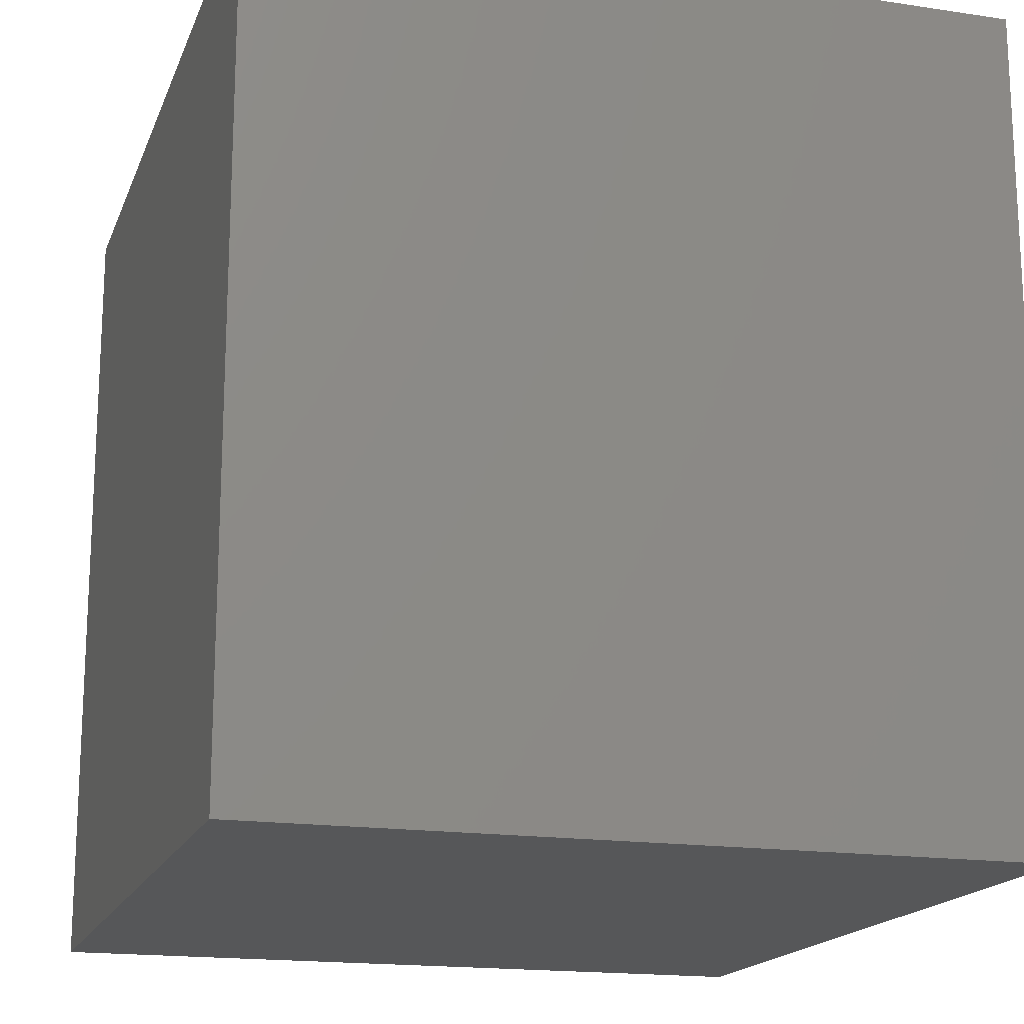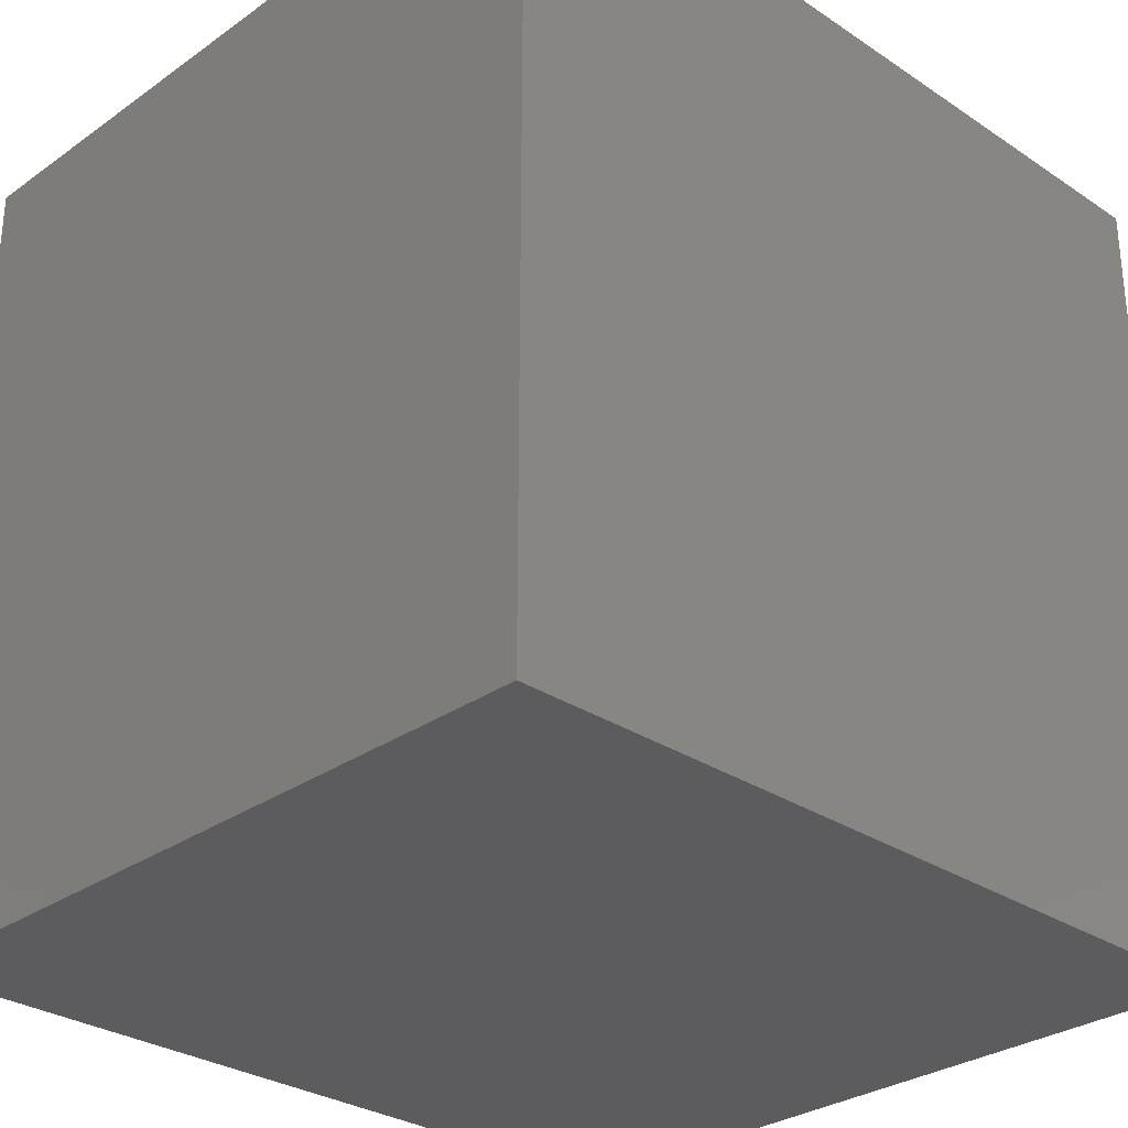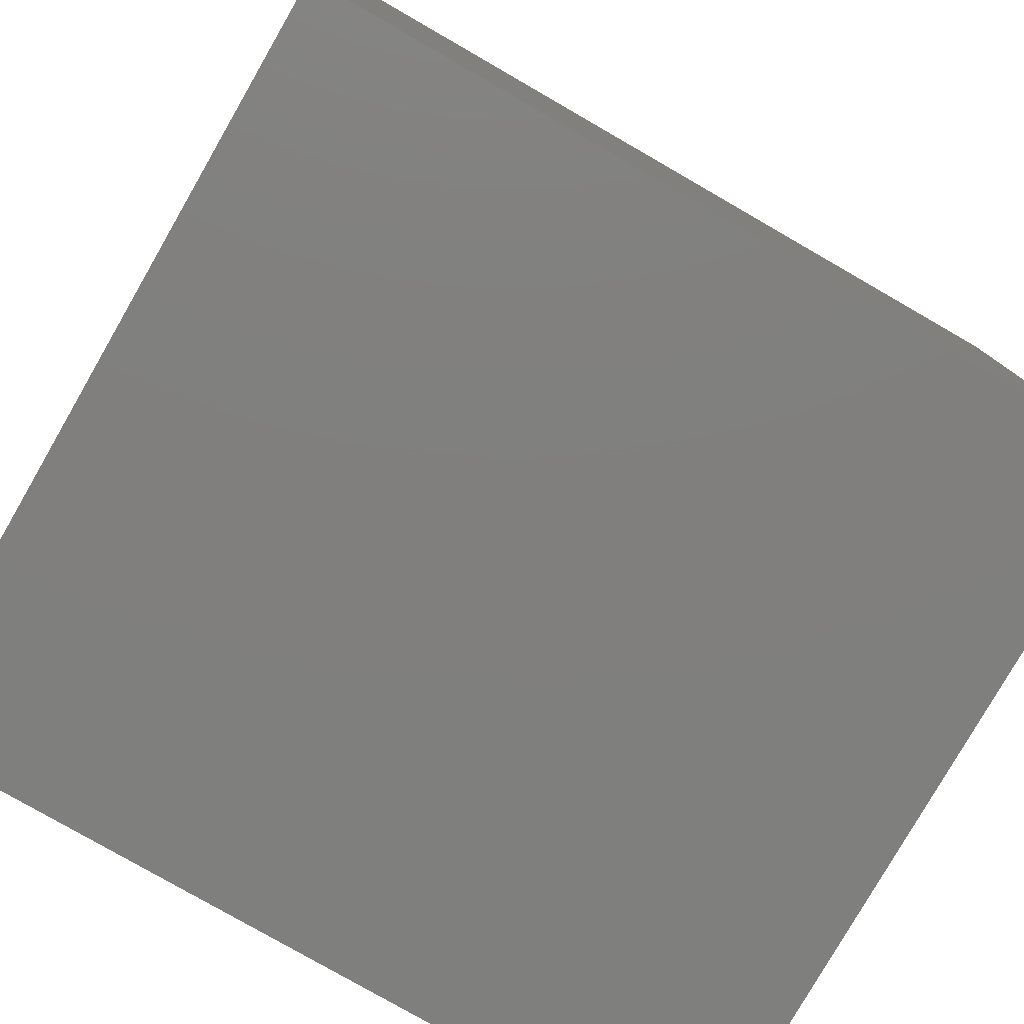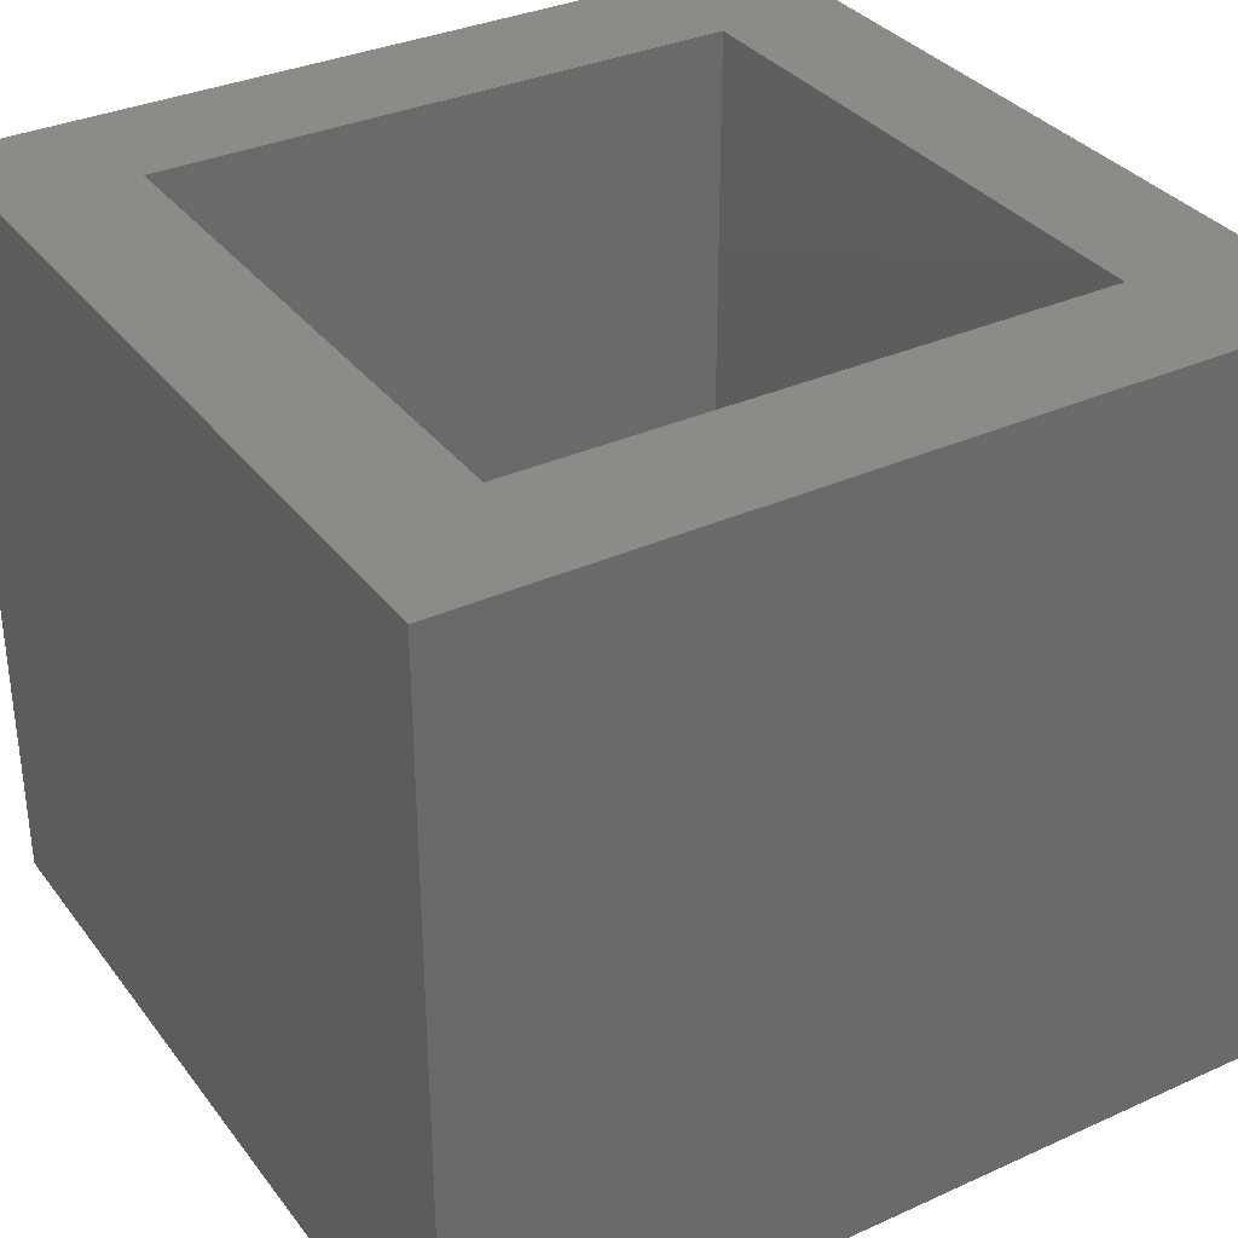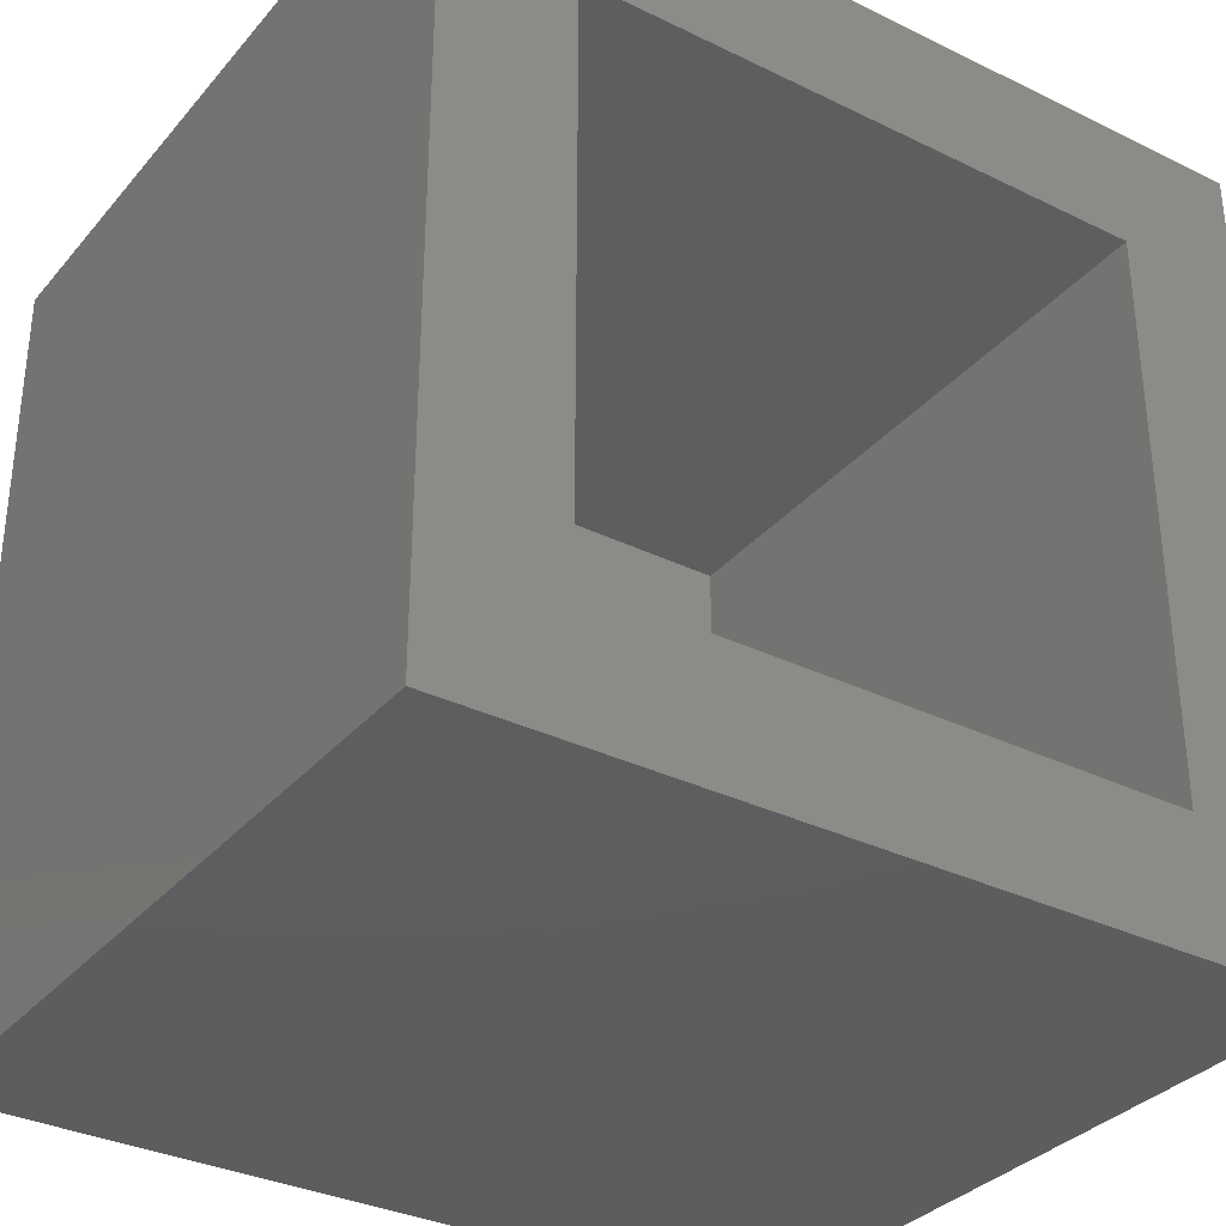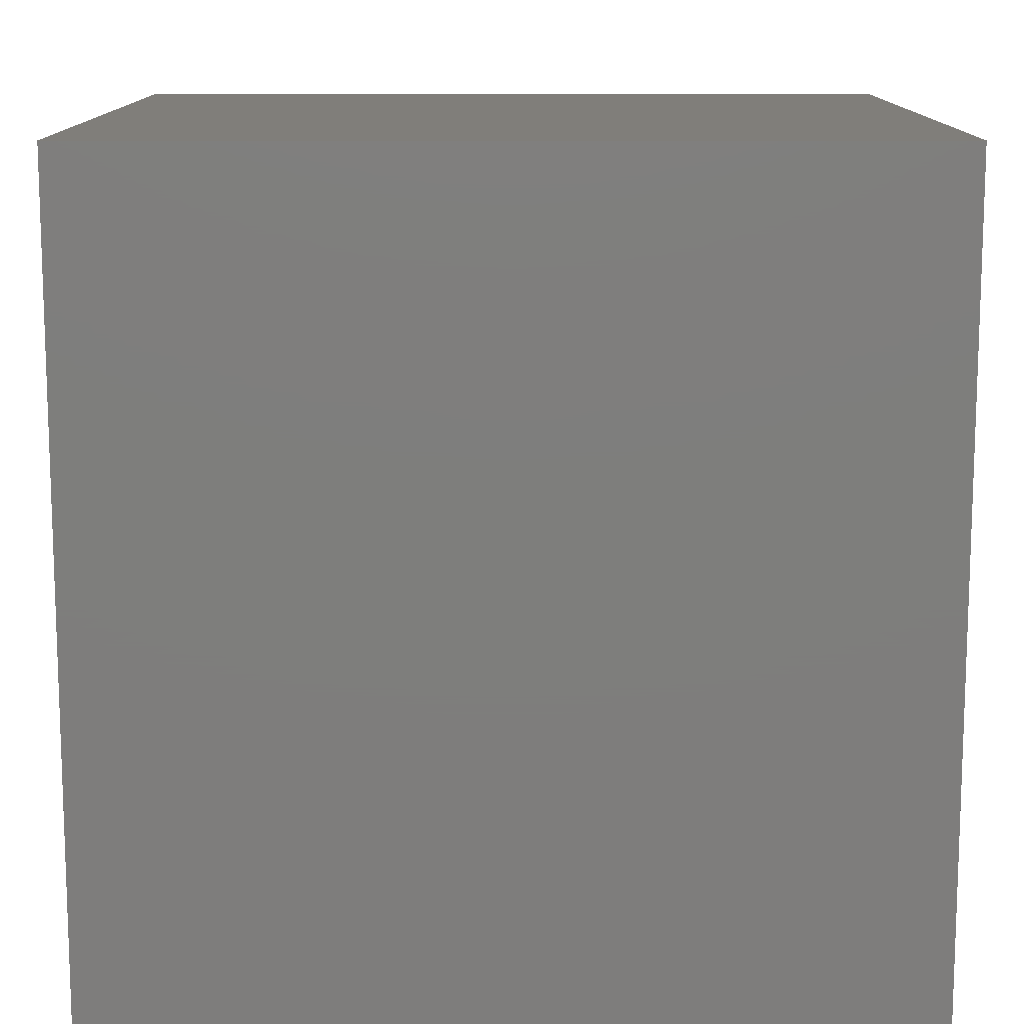
<metadata>
{"format":"stl","ext":"stl","renderer":"f3d","projection":"perspective","resolution":1024,"background":"white","views":[{"elev":-17.2,"azim":73.2,"up":"+Z"},{"elev":-29.8,"azim":-44.2,"up":"+Z"},{"elev":-79.4,"azim":-29.9,"up":"+Z"},{"elev":33.9,"azim":-121.5,"up":"+Y"},{"elev":-33.3,"azim":146.2,"up":"+Z"},{"elev":-77.7,"azim":-0.0,"up":"+Y"}]}
</metadata>
<code>
# stl→obj: 16 verts, 28 faces
v -0.4531 0.375 -0.07812
v -0.3125 0.375 0.0625
v 0.4531 0.375 -0.07812
v 0.3125 0.375 0.0625
v 0.4531 0.375 0.8281
v 0.3125 0.375 0.6875
v -0.4531 0.375 0.8281
v -0.3125 0.375 0.6875
v 0.3125 -0.3125 0.6875
v 0.3125 -0.3125 0.0625
v -0.3125 -0.3125 0.6875
v -0.3125 -0.3125 0.0625
v -0.4531 -0.4531 -0.07812
v 0.4531 -0.4531 -0.07812
v -0.4531 -0.4531 0.8281
v 0.4531 -0.4531 0.8281
f 1 2 3
f 3 2 4
f 3 4 5
f 5 4 6
f 5 6 7
f 7 6 8
f 7 8 1
f 1 8 2
f 9 6 10
f 10 6 4
f 8 11 2
f 2 11 12
f 12 10 2
f 2 10 4
f 11 8 9
f 9 8 6
f 13 14 15
f 15 14 16
f 14 3 16
f 16 3 5
f 1 13 7
f 7 13 15
f 1 3 13
f 13 3 14
f 7 15 5
f 5 15 16
f 12 11 10
f 10 11 9

</code>
